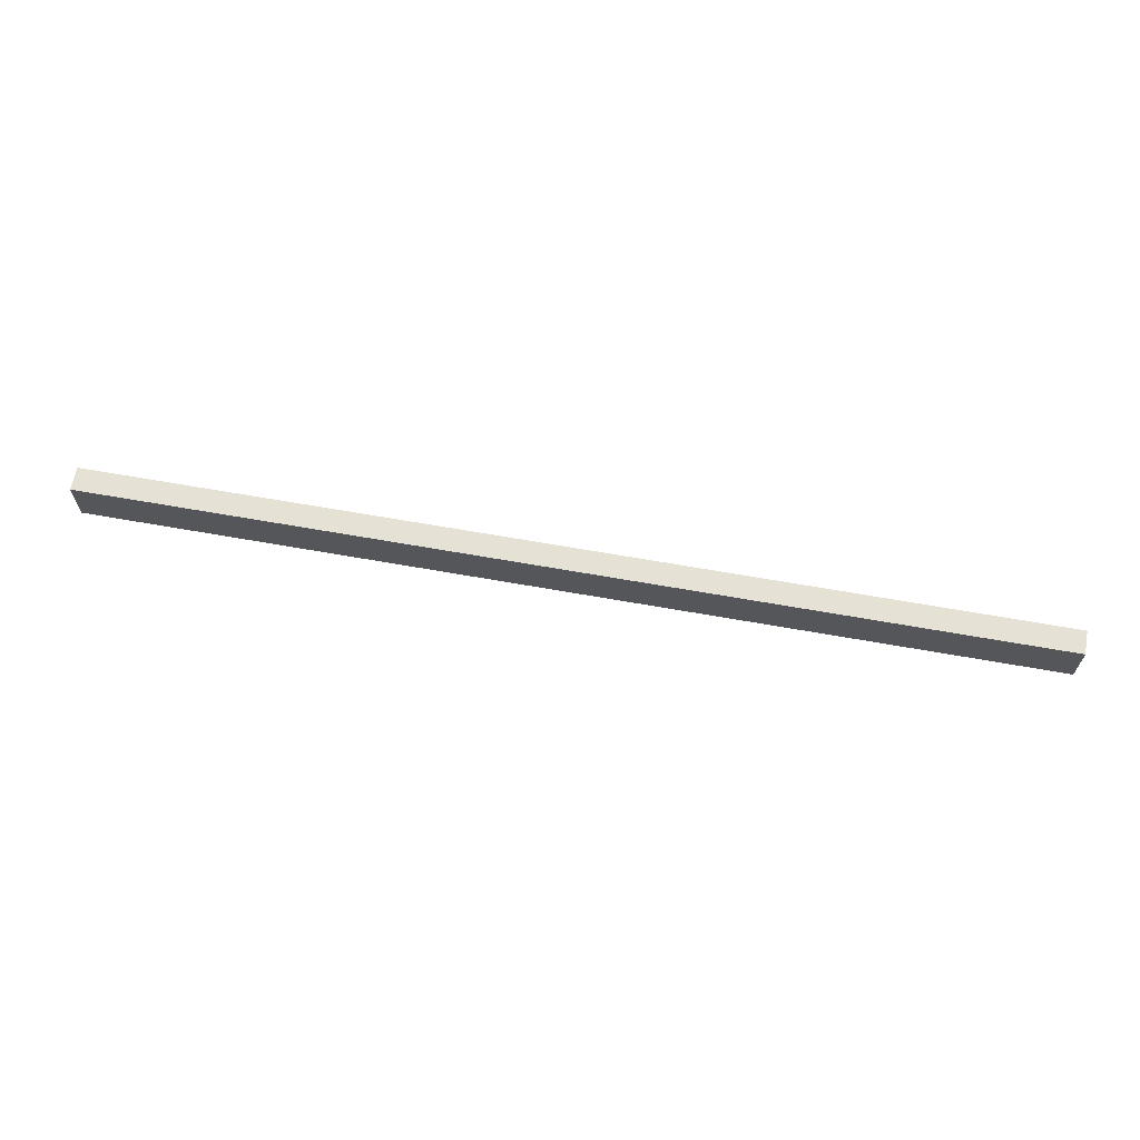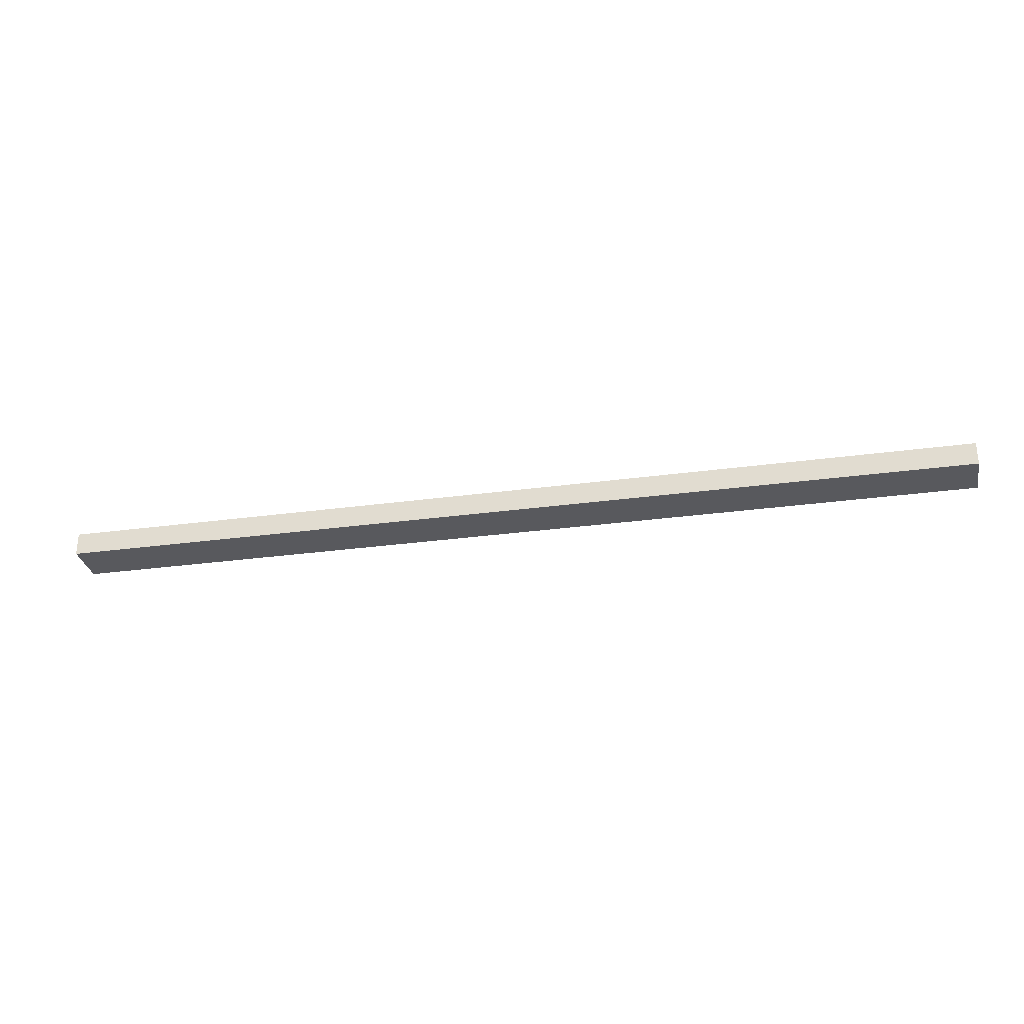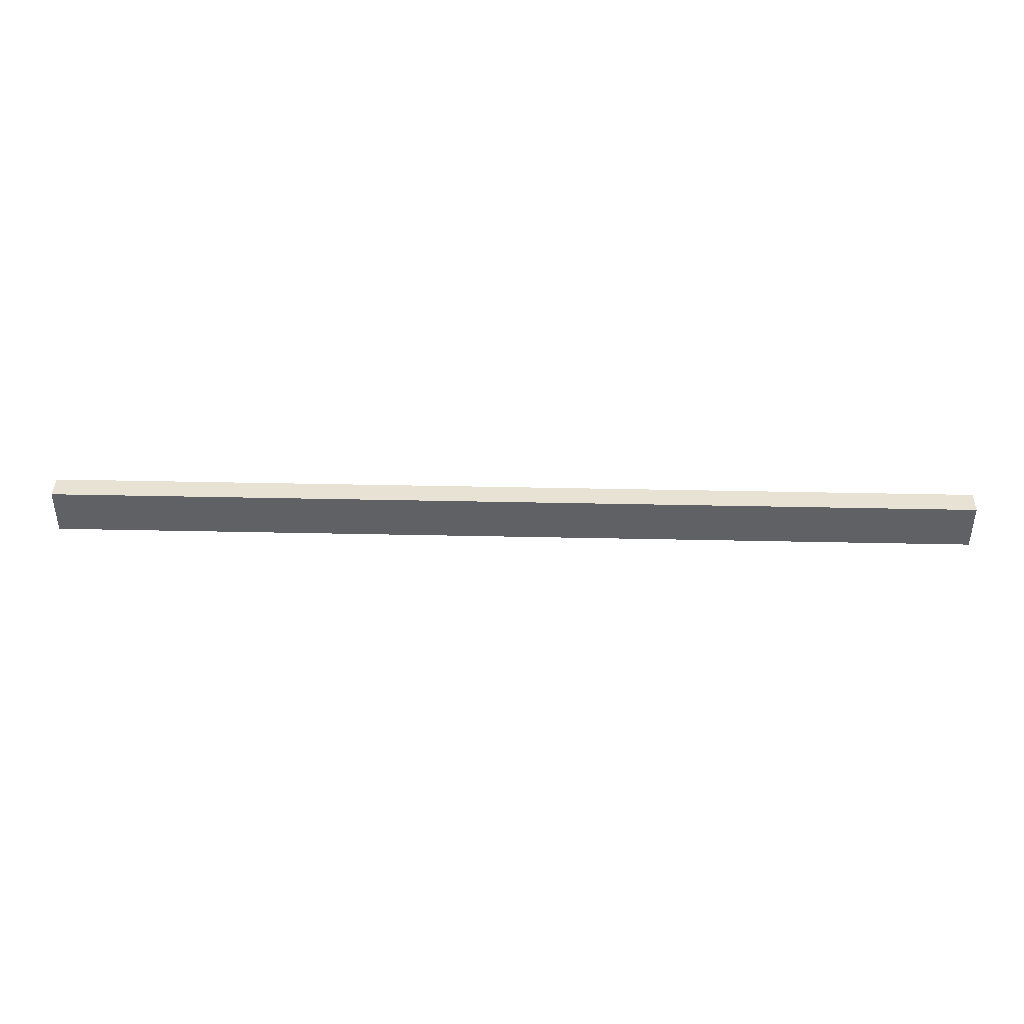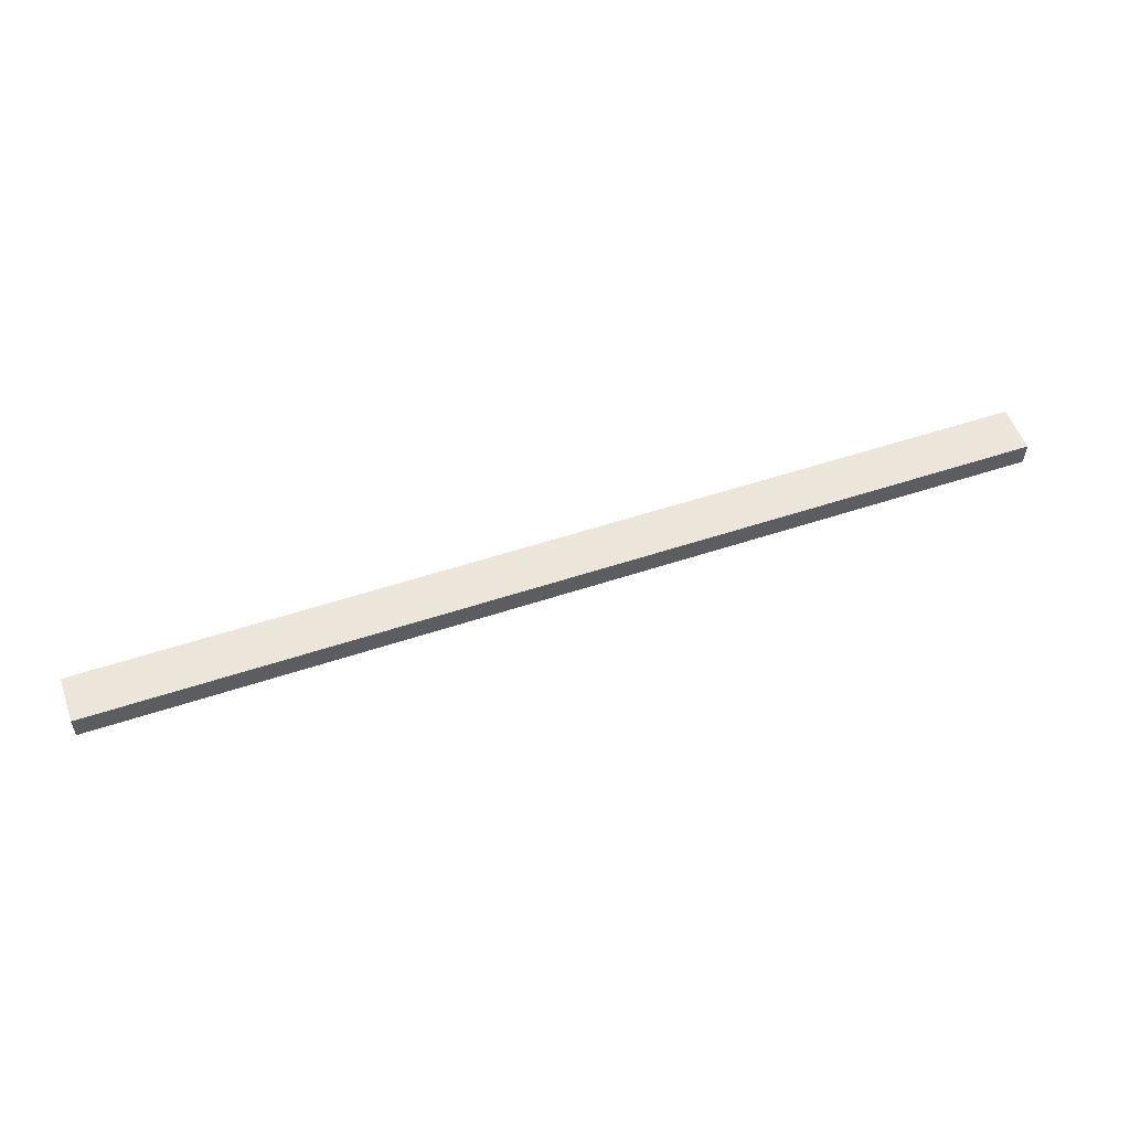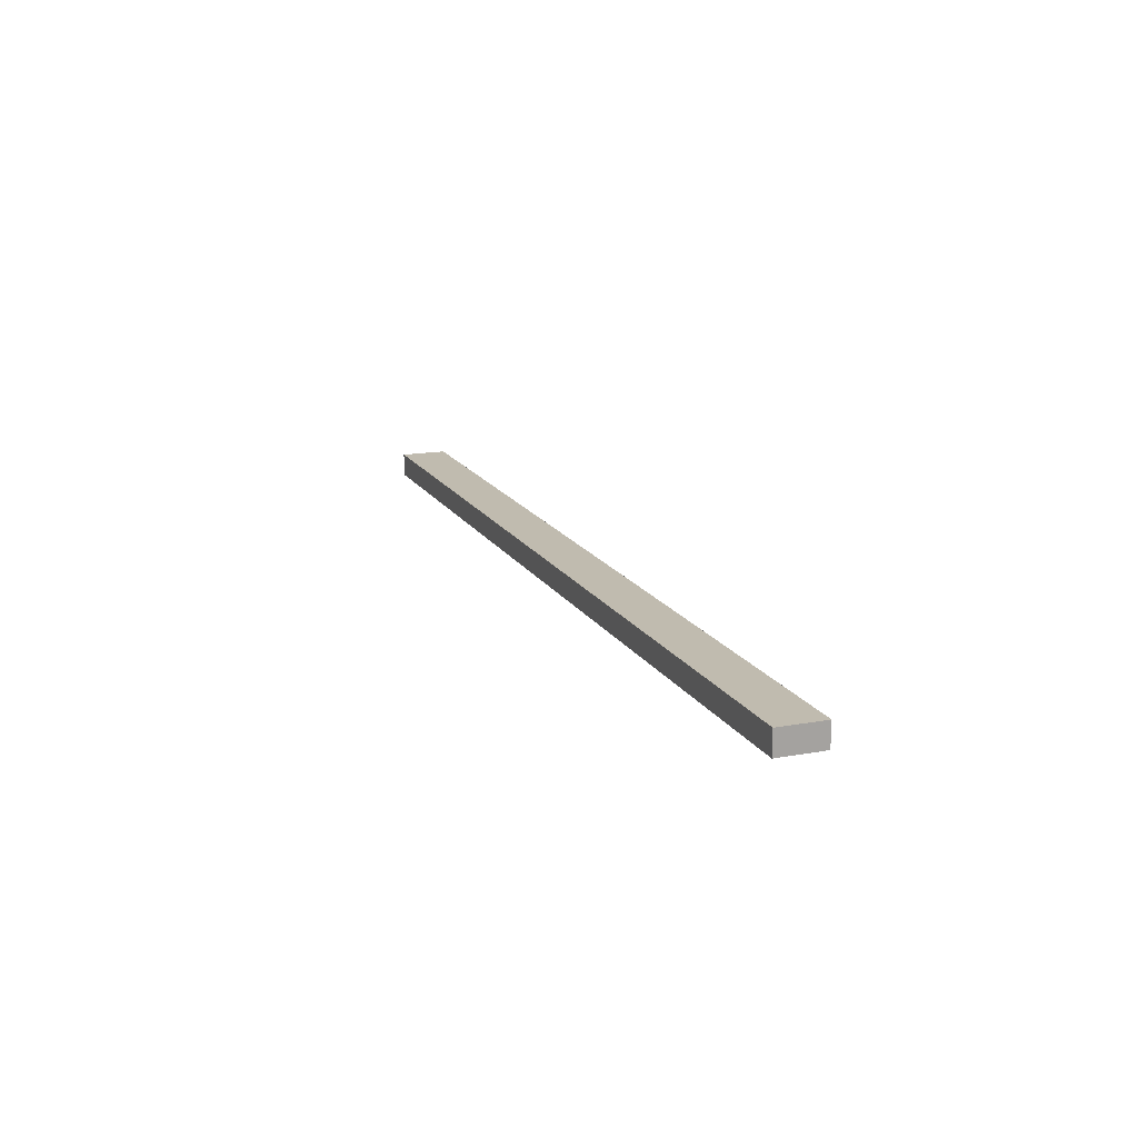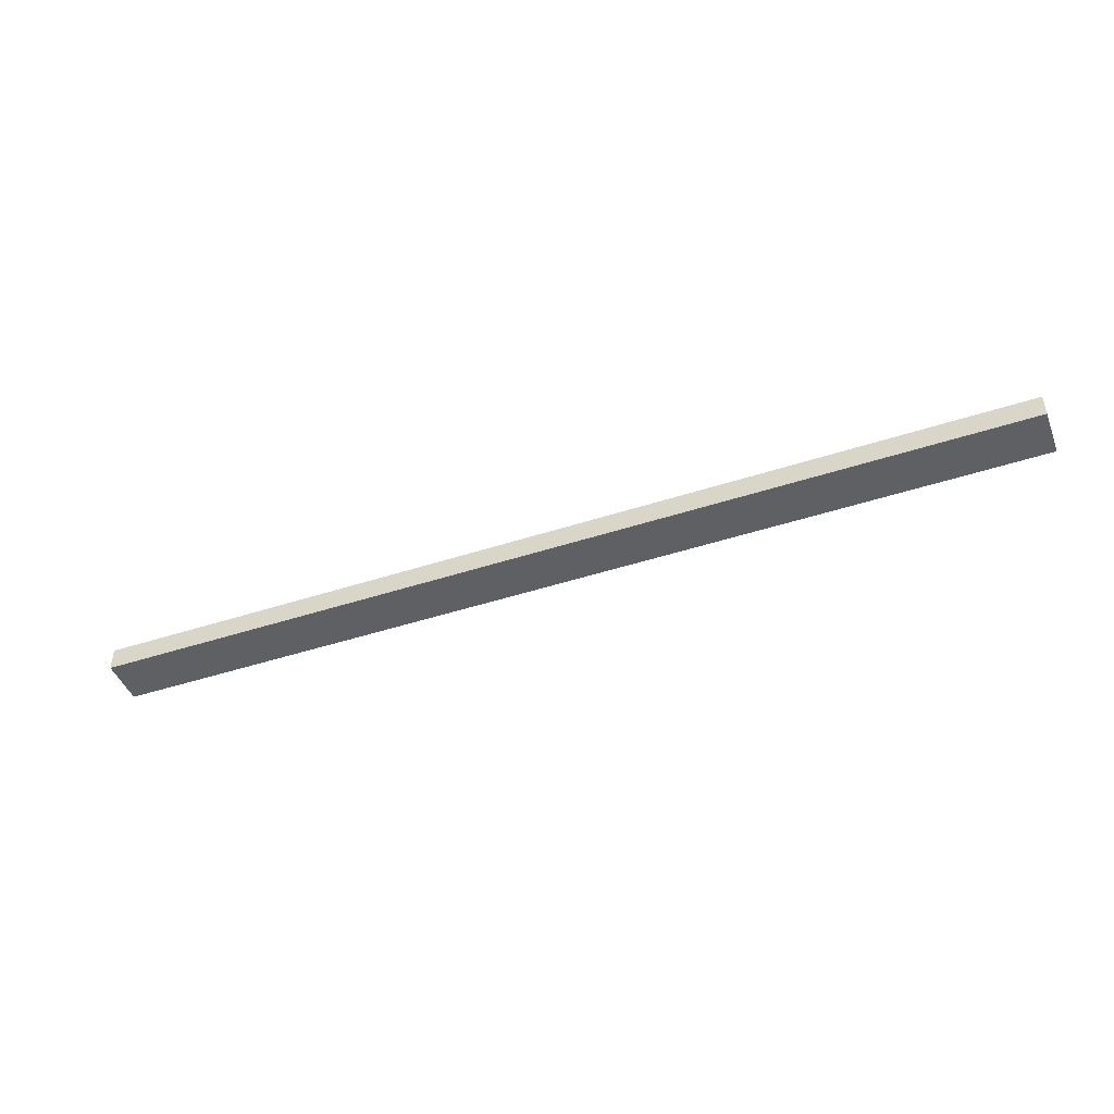
<metadata>
{"format":"obj","ext":"obj","renderer":"f3d","projection":"perspective","resolution":1024,"background":"white","views":[{"elev":64.5,"azim":10.2,"up":"+Z"},{"elev":-30.0,"azim":-168.7,"up":"+Y"},{"elev":40.9,"azim":-178.5,"up":"+Z"},{"elev":54.3,"azim":160.6,"up":"+Y"},{"elev":16.1,"azim":69.2,"up":"+Y"},{"elev":-45.3,"azim":-159.2,"up":"+Y"}]}
</metadata>
<code>
g default
v -10 -0.25 0.5
v 10 -0.25 0.5
v -10 0.25 0.5
v 10 0.25 0.5
v -10 0.25 -0.5
v 10 0.25 -0.5
v -10 -0.25 -0.5
v 10 -0.25 -0.5
g jail_cell_bar
f 1 2 4 3
f 3 4 6 5
f 5 6 8 7
f 7 8 2 1
f 2 8 6 4
f 7 1 3 5

</code>
